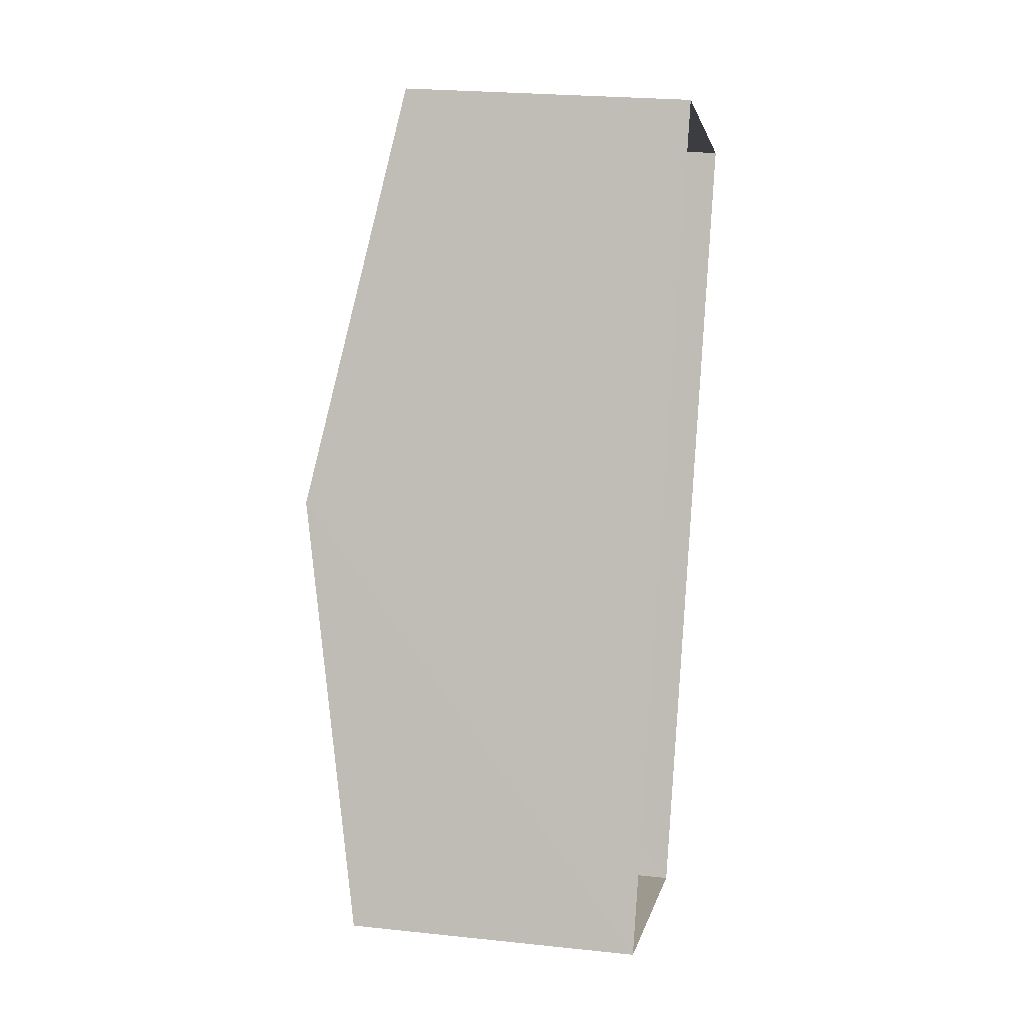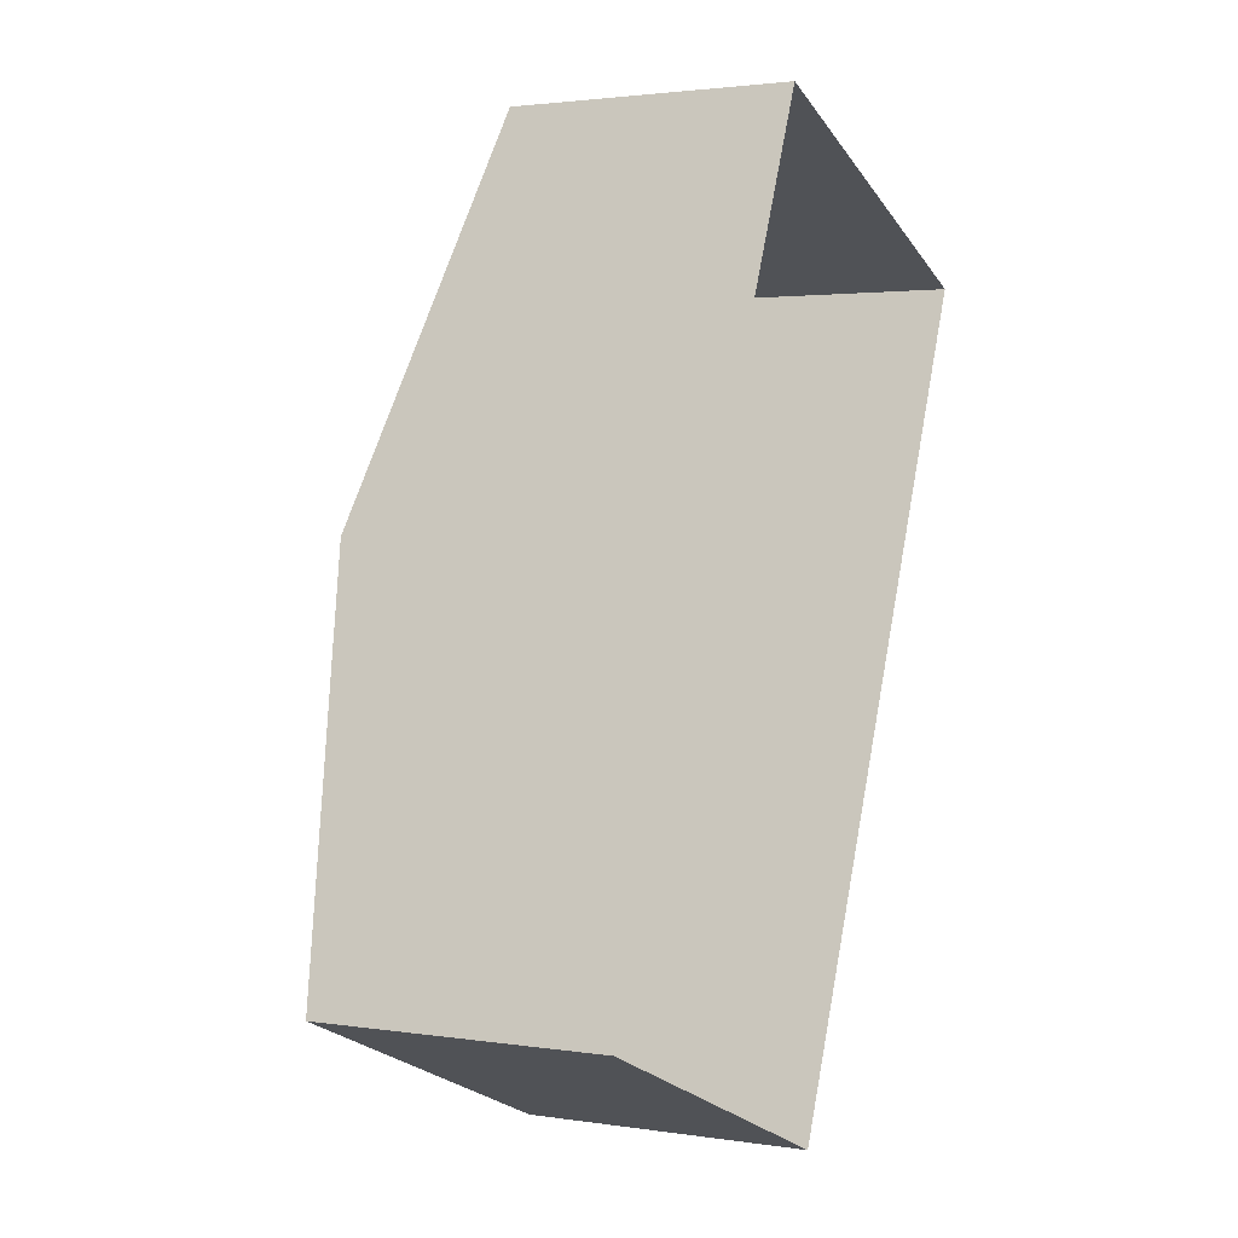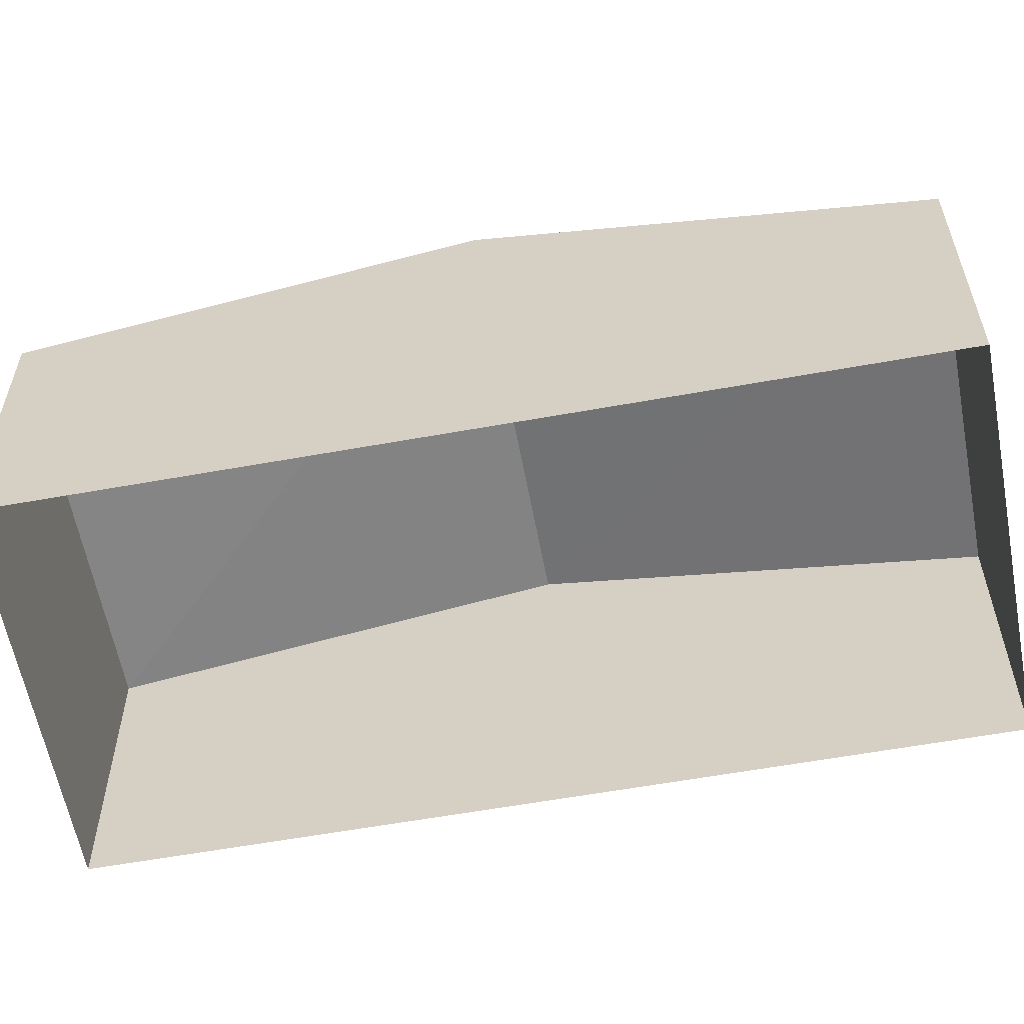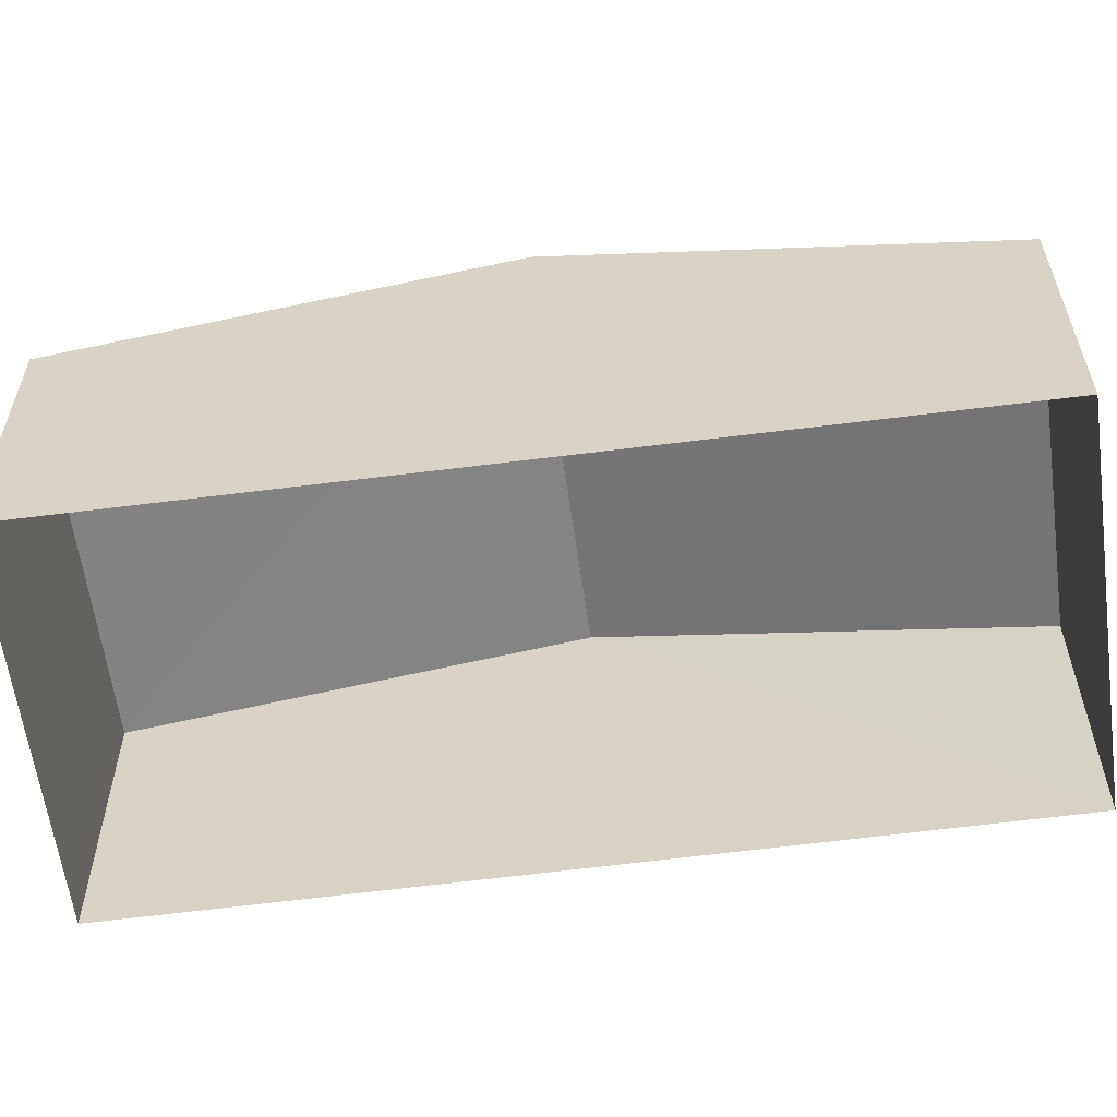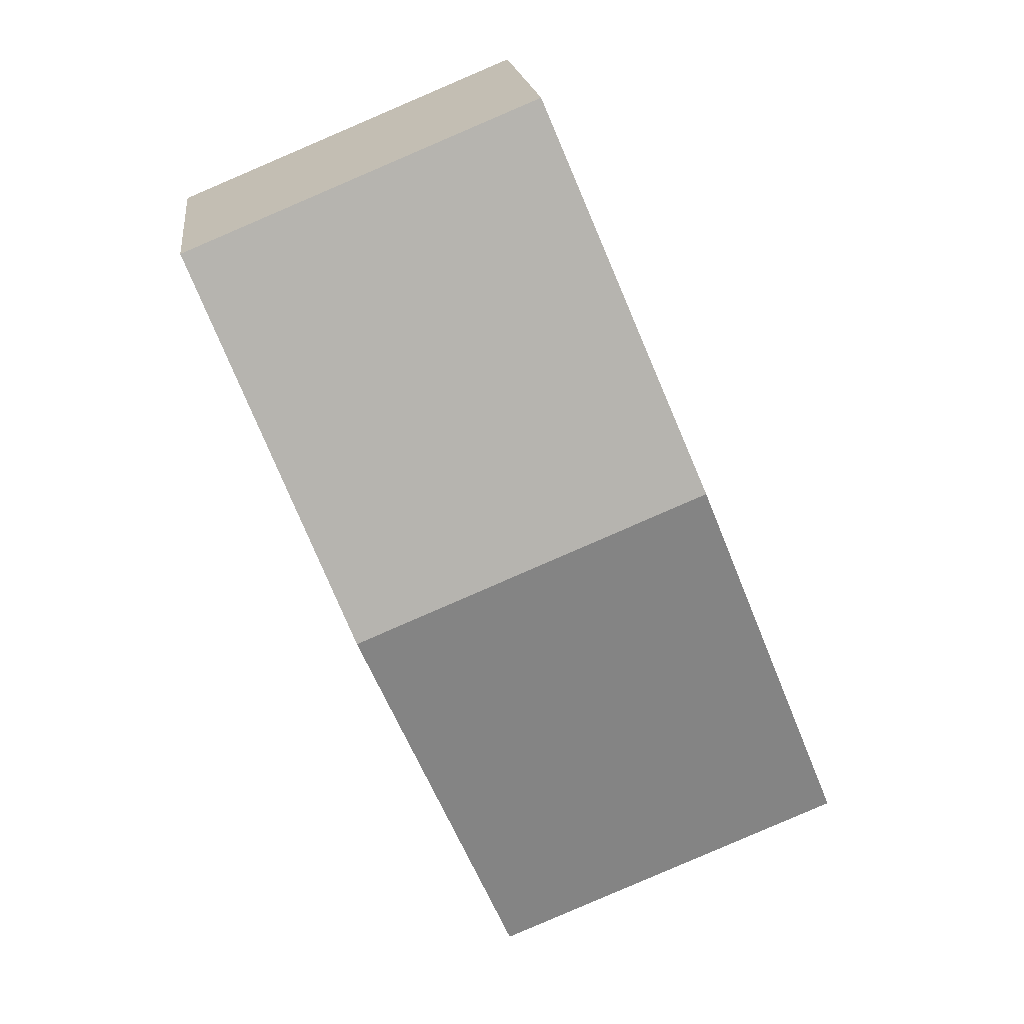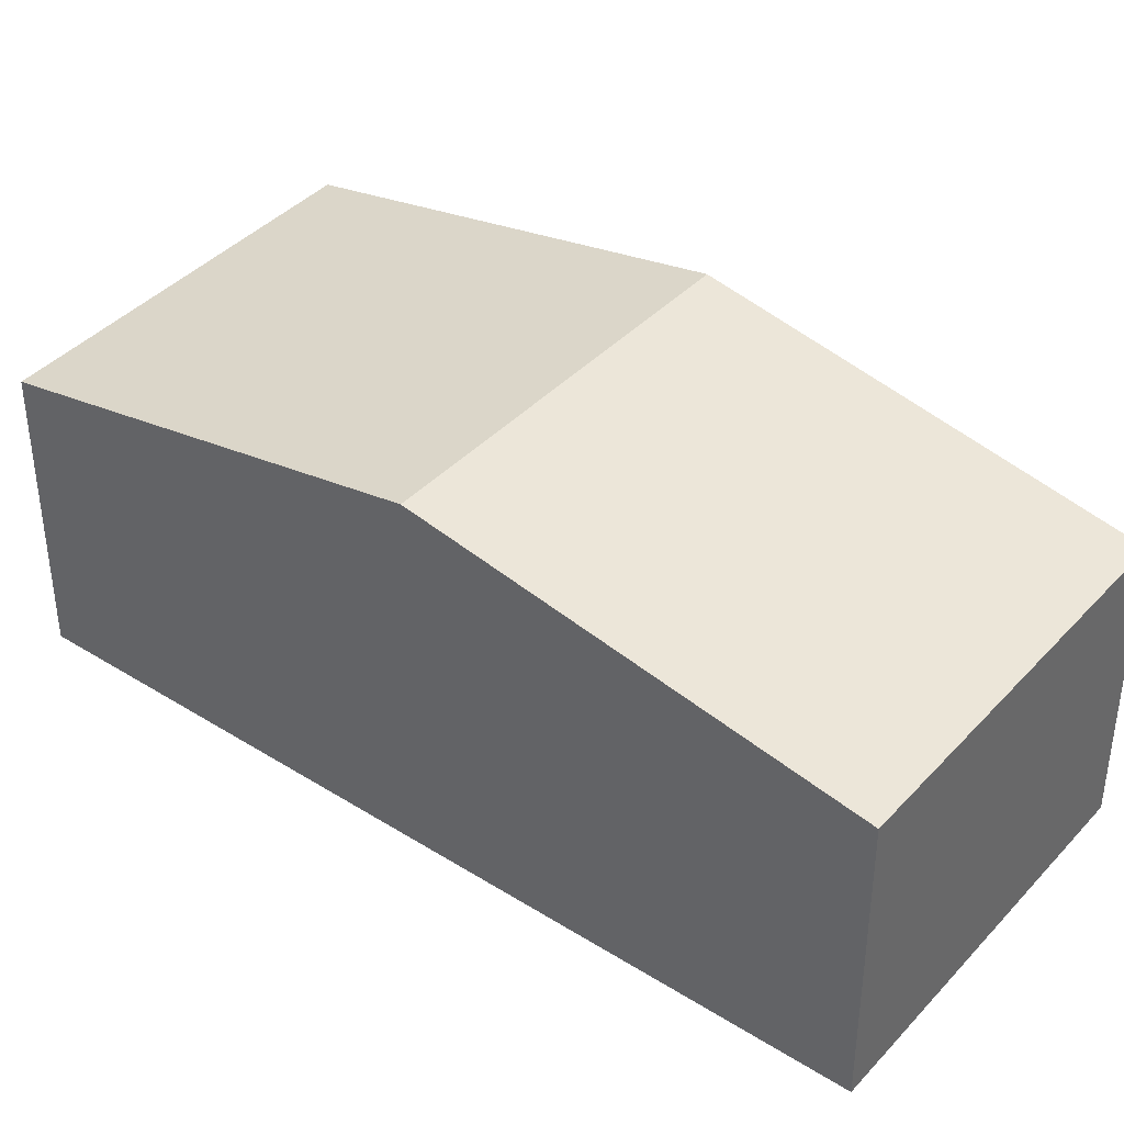
<metadata>
{"format":"obj","ext":"obj","renderer":"f3d","projection":"perspective","resolution":1024,"background":"white","views":[{"elev":24.4,"azim":99.8,"up":"+Y"},{"elev":1.8,"azim":118.6,"up":"+Y"},{"elev":-59.1,"azim":122.9,"up":"+Z"},{"elev":-59.4,"azim":120.1,"up":"+Z"},{"elev":19.4,"azim":-6.4,"up":"+Y"},{"elev":40.1,"azim":-29.7,"up":"+Z"}]}
</metadata>
<code>
v -2.194e+05 -1.232e+05 35.5
v -2.194e+05 -1.232e+05 35.5
v -2.194e+05 -1.232e+05 35.5
v -2.194e+05 -1.232e+05 35.5
v -2.194e+05 -1.232e+05 37.16
v -2.194e+05 -1.232e+05 37.16
v -2.194e+05 -1.232e+05 37.6
v -2.194e+05 -1.232e+05 37.6
v -2.194e+05 -1.232e+05 37.16
v -2.194e+05 -1.232e+05 37.16
f 1 2 3
f 1 4 2
f 5 6 7
f 8 5 7
f 9 10 8
f 7 9 8
f 10 1 3
f 10 9 1
f 6 4 7
f 4 1 7
f 1 9 7
f 6 2 4
f 6 5 2
f 10 3 8
f 3 2 8
f 2 5 8

</code>
